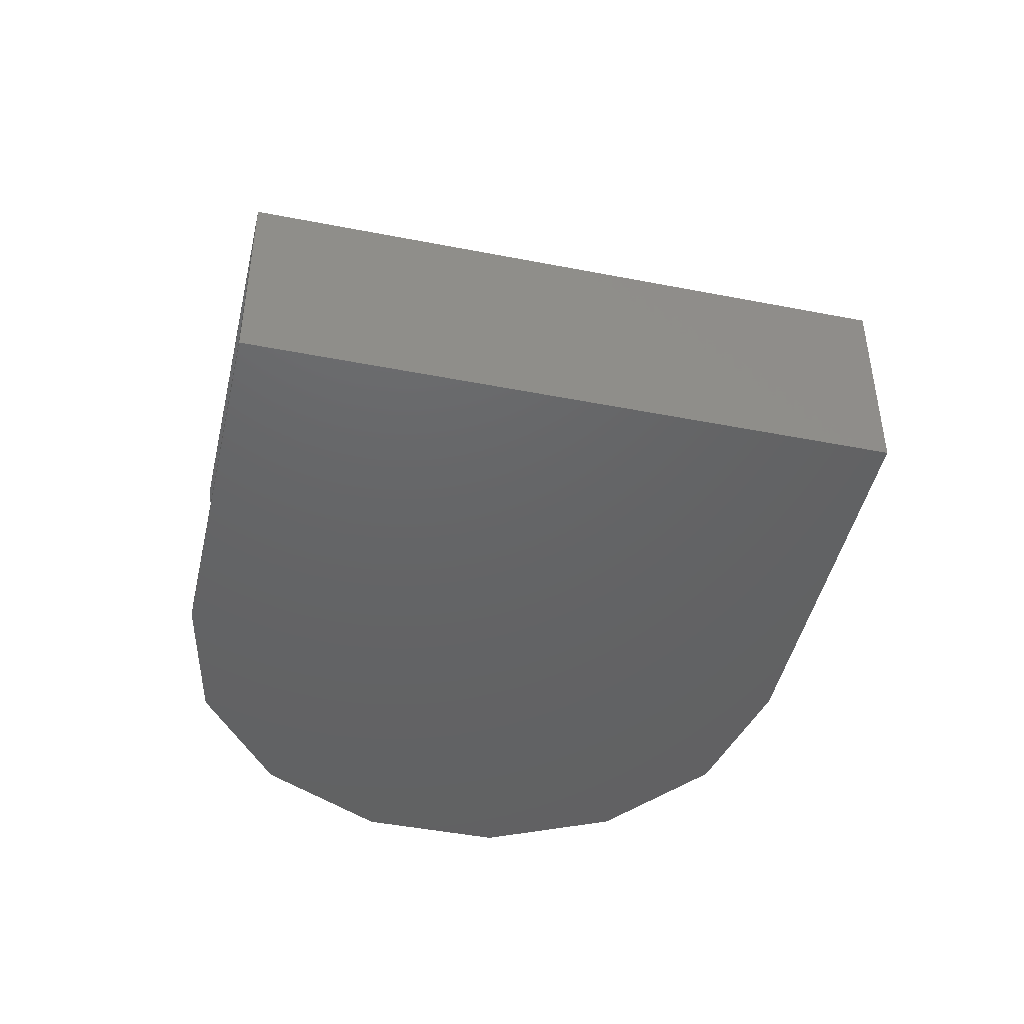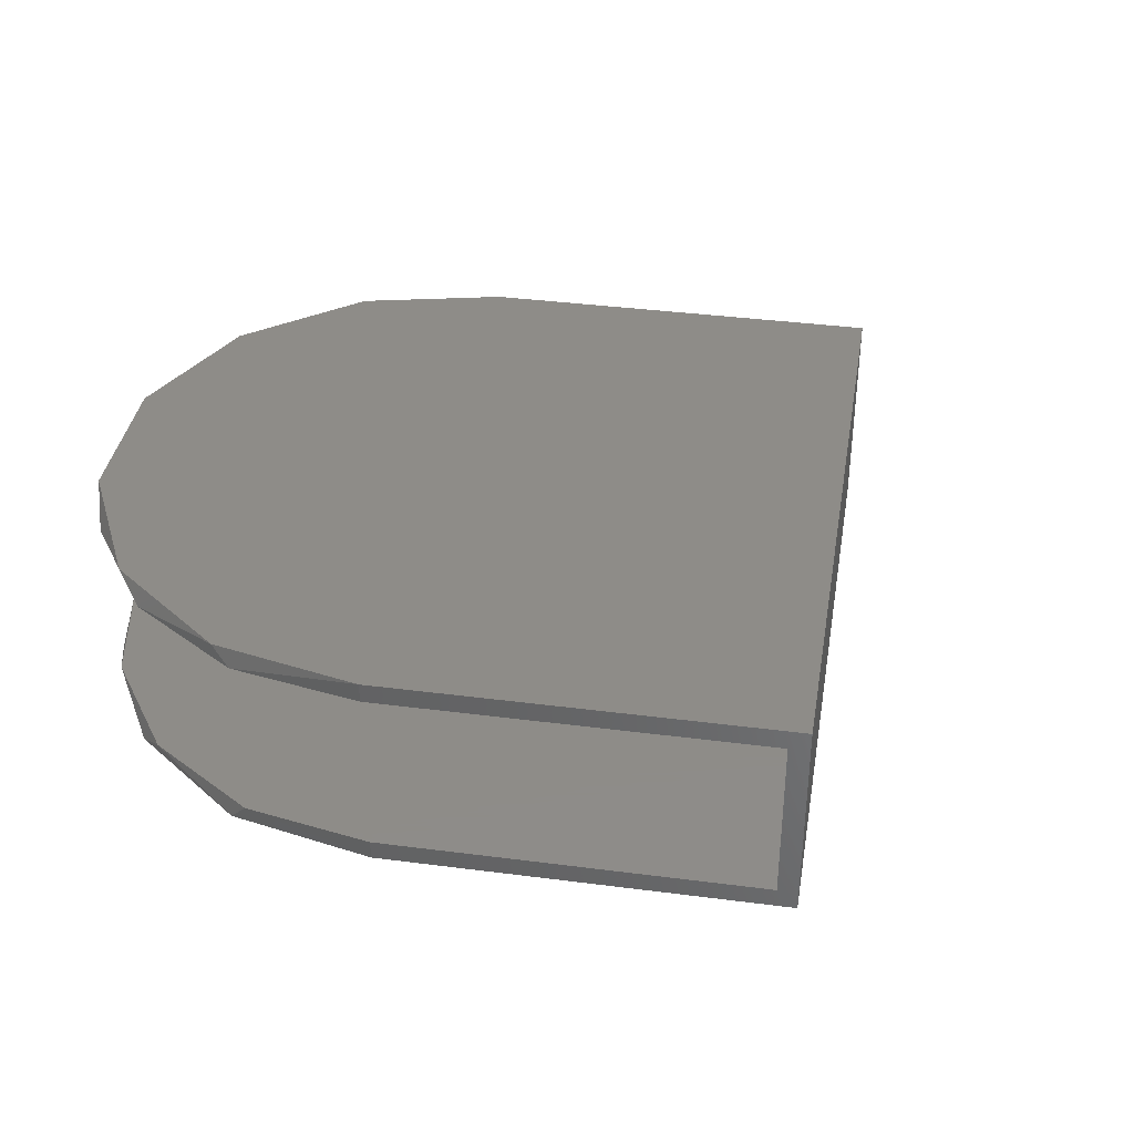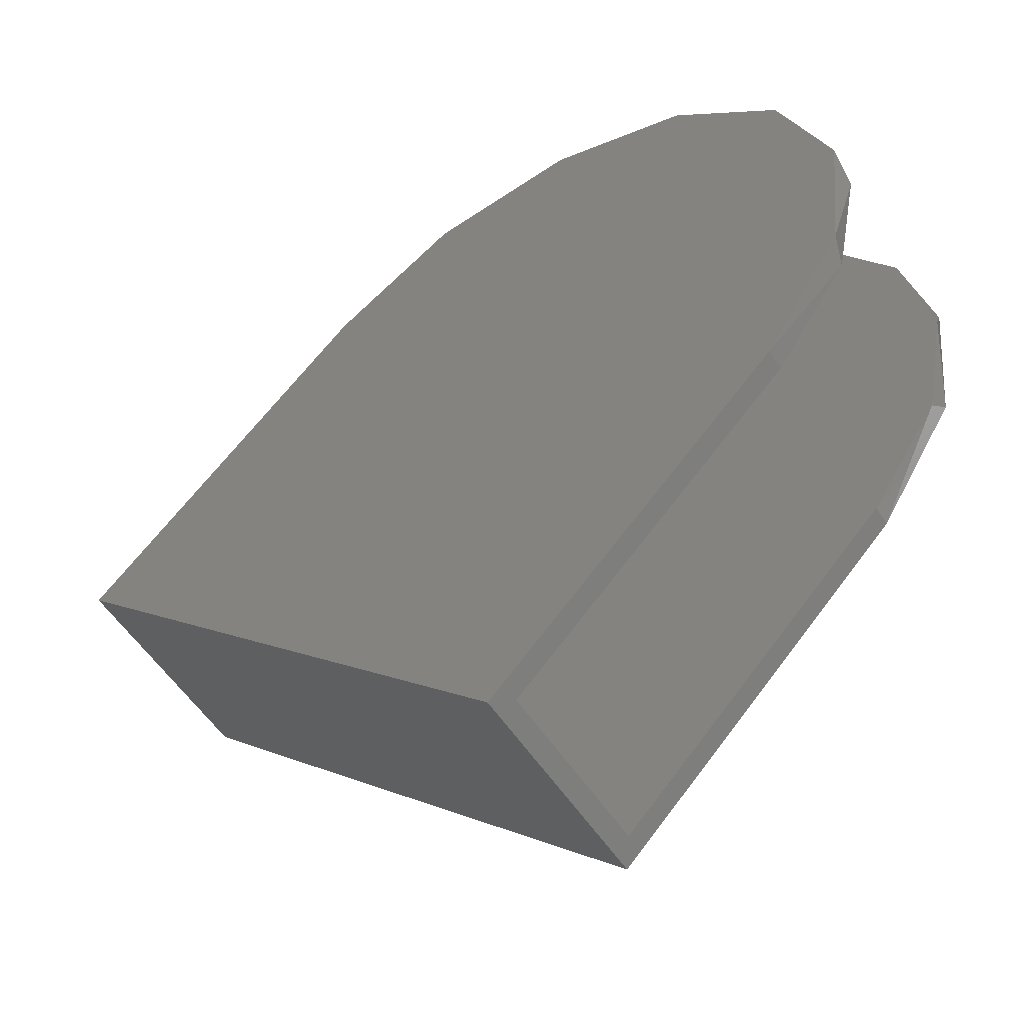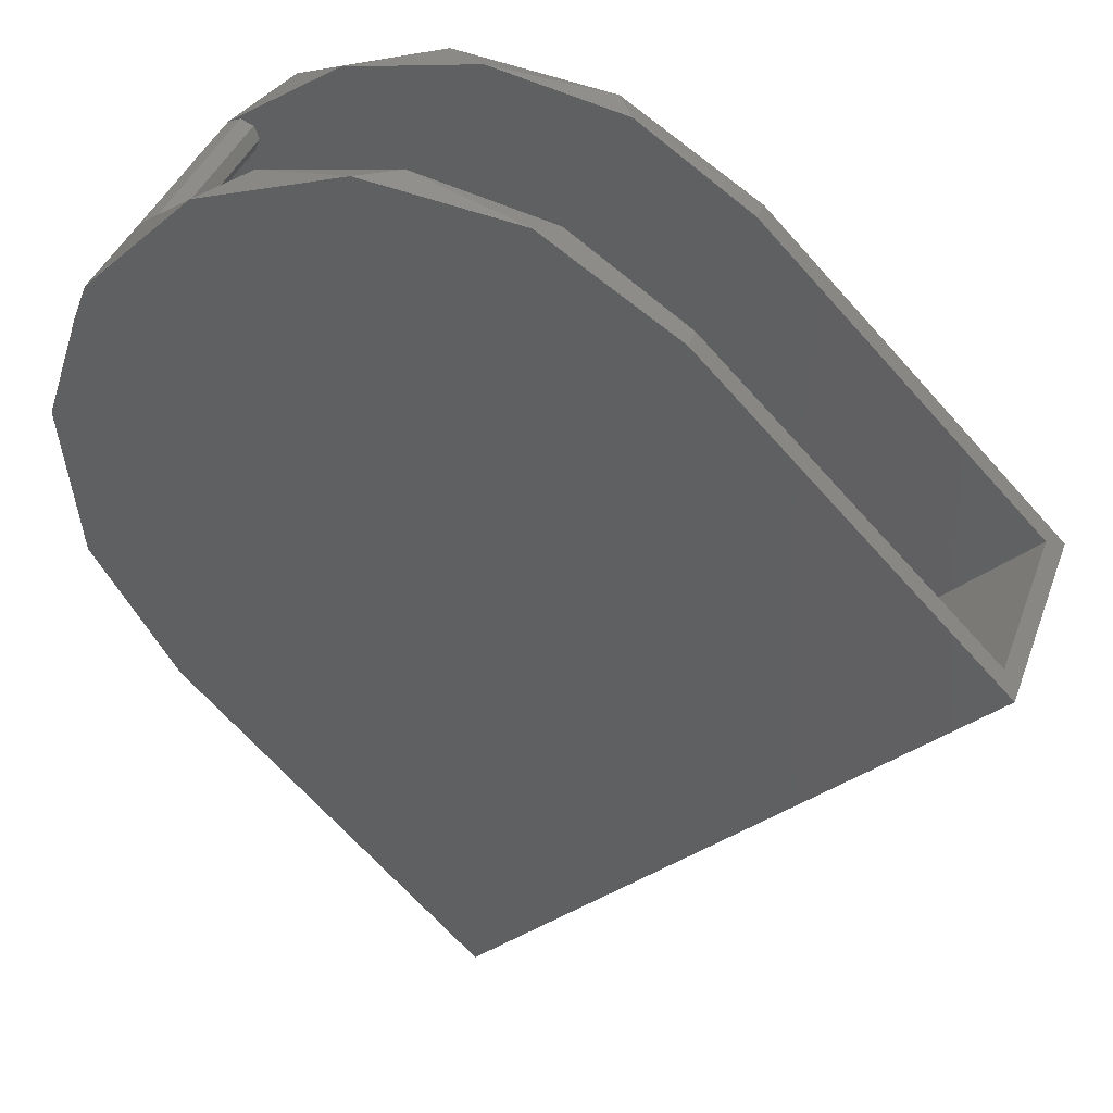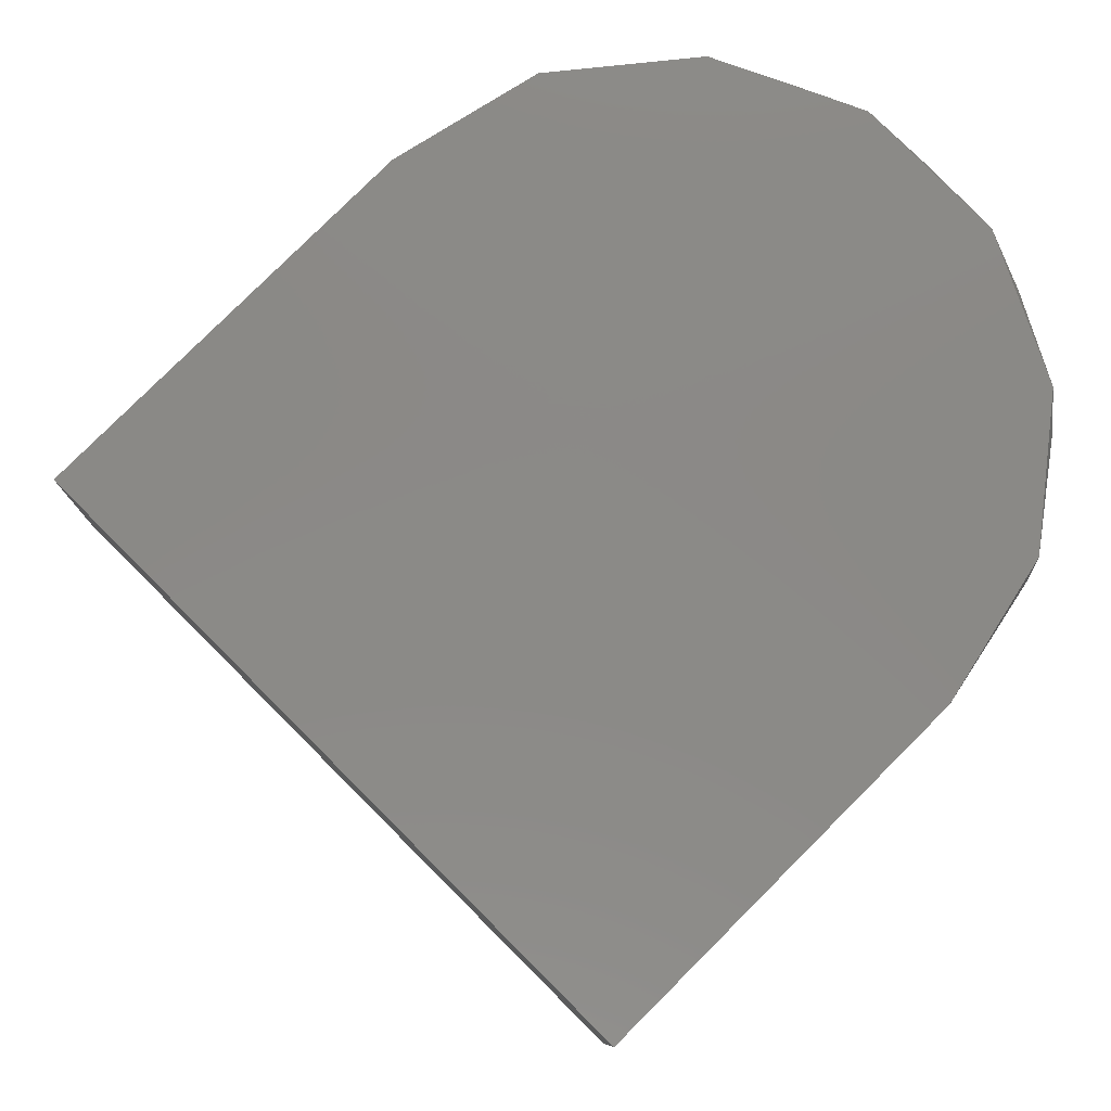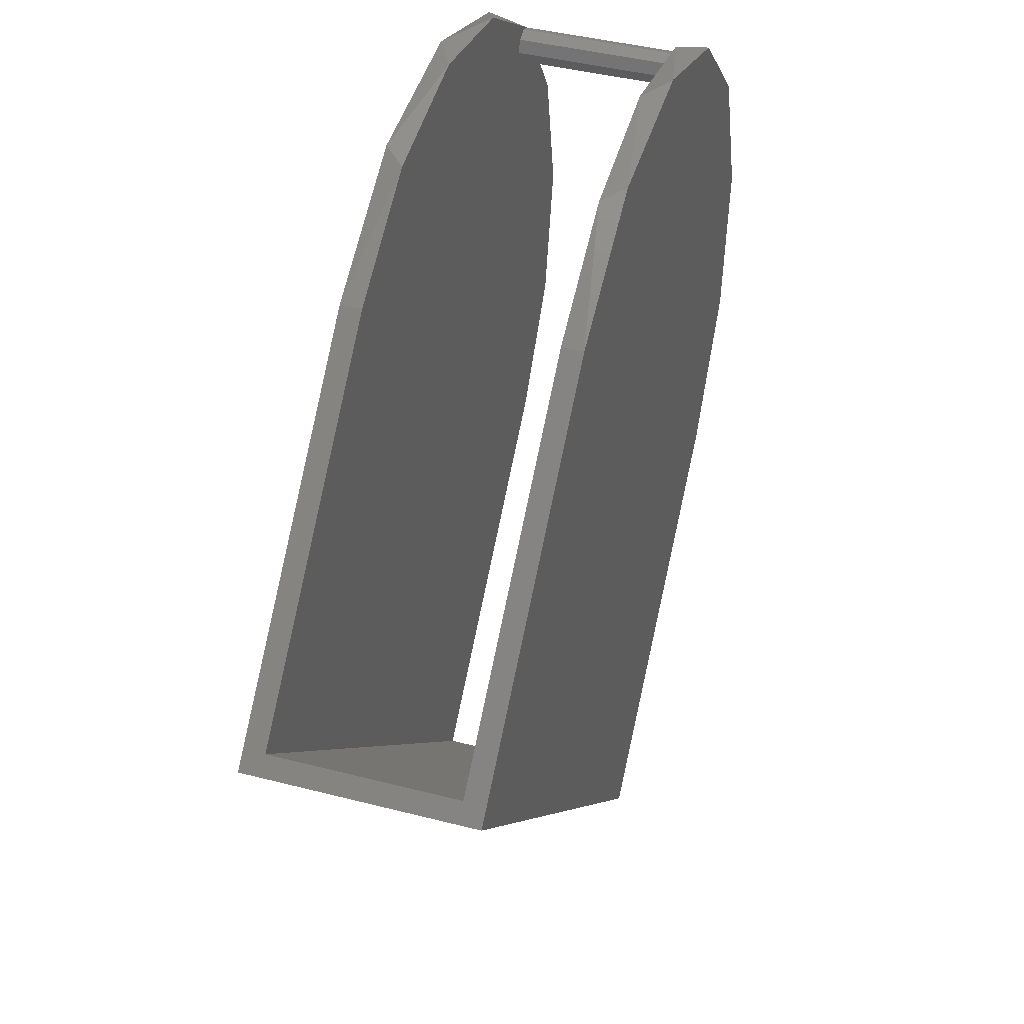
<metadata>
{"format":"stl","ext":"stl","renderer":"f3d","projection":"perspective","resolution":1024,"background":"white","views":[{"elev":-45.6,"azim":32.3,"up":"+Z"},{"elev":37.7,"azim":-35.6,"up":"+Z"},{"elev":-55.0,"azim":-147.3,"up":"+Y"},{"elev":39.3,"azim":19.1,"up":"+Y"},{"elev":-9.5,"azim":178.7,"up":"+Y"},{"elev":42.0,"azim":107.3,"up":"+Y"}]}
</metadata>
<code>
# stl→obj: 80 verts, 160 faces
v -35.36 35.36 -113
v -36.09 33.59 -113
v -36.09 33.59 -106.5
v -35.36 35.36 -106.5
v -36.09 33.59 -100
v -35.36 35.36 -100
v -36.09 33.59 -93.5
v -35.36 35.36 -93.5
v -36.09 33.59 -87
v -35.36 35.36 -87
v -33.59 36.09 -93.5
v -33.59 36.09 -87
v -31.82 35.36 -93.5
v -31.82 35.36 -100
v -31.09 33.59 -100
v -31.09 33.59 -106.5
v -31.82 31.82 -106.5
v -31.82 31.82 -113
v -33.59 31.09 -113
v -31.09 33.59 -113
v -31.82 35.36 -106.5
v -33.59 36.09 -100
v -35.36 31.82 -113
v -35.36 31.82 -106.5
v -35.36 31.82 -100
v -35.36 31.82 -93.5
v -35.36 31.82 -87
v -33.59 31.09 -106.5
v -33.59 31.09 -100
v -33.59 31.09 -93.5
v -33.59 31.09 -87
v -31.82 35.36 -113
v -33.59 36.09 -106.5
v -33.59 36.09 -113
v -31.82 35.36 -87
v -31.09 33.59 -93.5
v -31.82 31.82 -100
v -31.09 33.59 -87
v -31.82 31.82 -93.5
v -31.82 31.82 -87
v 35.36 35.36 -116
v 77.78 -7.071 -116
v 7.071 -77.78 -116
v -35.36 -35.36 -116
v -47.19 -16.51 -116
v 16.51 47.19 -116
v -5.598 49.69 -116
v -26.6 42.34 -116
v -42.34 26.6 -116
v -49.69 5.598 -116
v -19.13 46.19 -113
v 0 50 -113
v 19.13 46.19 -113
v 35.36 35.36 -113
v -46.19 19.13 -113
v -50 0 -113
v -46.19 -19.13 -113
v -35.36 -35.36 -113
v 4.95 -75.66 -113
v 75.66 -4.95 -113
v 35.36 35.36 -87
v 75.66 -4.95 -87
v 4.95 -75.66 -87
v -35.36 -35.36 -87
v -46.19 -19.13 -87
v -50 0 -87
v -46.19 19.13 -87
v -19.13 46.19 -87
v 0 50 -87
v 19.13 46.19 -87
v -47.19 -16.51 -84
v -35.36 -35.36 -84
v -49.69 5.598 -84
v -42.34 26.6 -84
v -26.6 42.34 -84
v -5.598 49.69 -84
v 16.51 47.19 -84
v 35.36 35.36 -84
v 7.071 -77.78 -84
v 77.78 -7.071 -84
f 1 2 3
f 4 3 5
f 6 5 7
f 8 7 9
f 10 8 9
f 10 11 8
f 10 12 11
f 11 12 13
f 14 13 15
f 16 15 17
f 18 17 19
f 18 16 17
f 18 20 16
f 16 20 21
f 14 21 22
f 11 22 8
f 11 14 22
f 11 13 14
f 2 23 24
f 3 24 25
f 5 25 26
f 7 26 27
f 9 7 27
f 23 19 28
f 24 28 29
f 25 29 30
f 26 30 31
f 27 26 31
f 20 32 21
f 21 32 33
f 22 33 6
f 8 6 7
f 8 22 6
f 32 34 33
f 33 34 4
f 6 4 5
f 6 33 4
f 34 1 4
f 4 1 3
f 12 35 13
f 13 35 36
f 15 36 37
f 17 37 28
f 19 17 28
f 35 38 36
f 36 38 39
f 37 39 29
f 28 37 29
f 38 40 39
f 39 40 30
f 29 39 30
f 40 31 30
f 24 3 2
f 25 5 3
f 26 7 5
f 28 24 23
f 29 25 24
f 30 26 25
f 15 37 17
f 36 39 37
f 14 15 16
f 21 14 16
f 13 36 15
f 21 33 22
f 41 42 43
f 44 41 43
f 44 45 41
f 41 45 46
f 46 45 47
f 47 45 48
f 48 45 49
f 49 45 50
f 51 48 1
f 51 47 48
f 51 52 47
f 47 52 46
f 46 52 53
f 41 53 54
f 41 46 53
f 49 1 48
f 49 55 1
f 49 50 55
f 55 50 56
f 56 50 45
f 57 45 44
f 58 57 44
f 56 45 57
f 58 59 60
f 54 58 60
f 54 18 58
f 54 53 18
f 18 53 52
f 51 18 52
f 51 20 18
f 51 32 20
f 51 34 32
f 51 1 34
f 18 19 55
f 56 18 55
f 56 57 18
f 18 57 58
f 19 23 55
f 55 23 2
f 1 55 2
f 61 62 63
f 64 61 63
f 64 40 61
f 64 65 40
f 40 65 66
f 67 40 66
f 67 31 40
f 67 27 31
f 67 9 27
f 67 10 9
f 40 38 68
f 69 40 68
f 69 70 40
f 40 70 61
f 38 35 68
f 68 35 12
f 10 68 12
f 71 65 72
f 71 66 65
f 71 73 66
f 66 73 67
f 67 73 74
f 10 74 75
f 68 75 76
f 69 76 77
f 70 77 78
f 61 70 78
f 69 77 70
f 68 76 69
f 10 75 68
f 67 74 10
f 65 64 72
f 79 80 78
f 72 78 77
f 76 72 77
f 76 75 72
f 72 75 74
f 73 72 74
f 73 71 72
f 78 72 79
f 43 42 80
f 79 43 80
f 42 60 62
f 80 62 78
f 80 42 62
f 62 61 78
f 41 60 42
f 41 54 60
f 60 59 63
f 62 60 63
f 79 59 43
f 79 63 59
f 79 72 63
f 63 72 64
f 59 58 44
f 43 59 44

</code>
